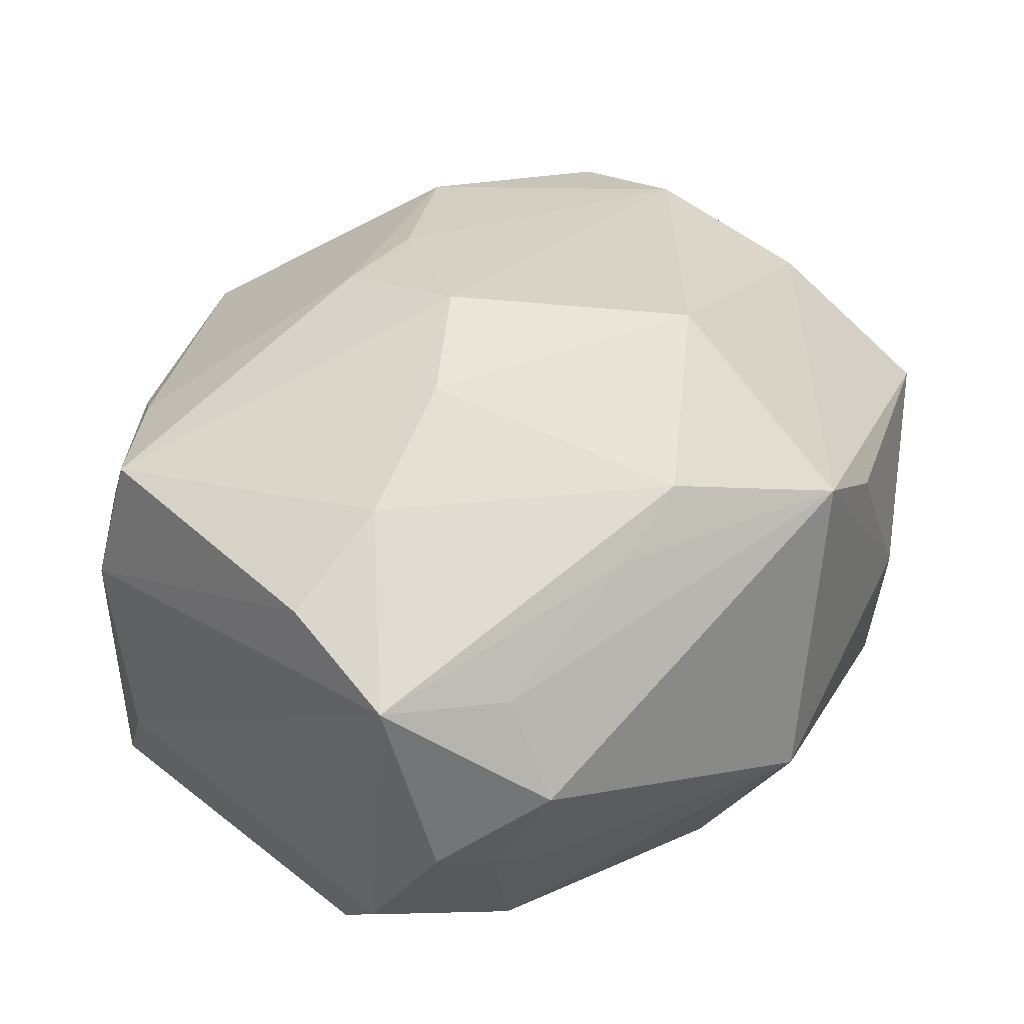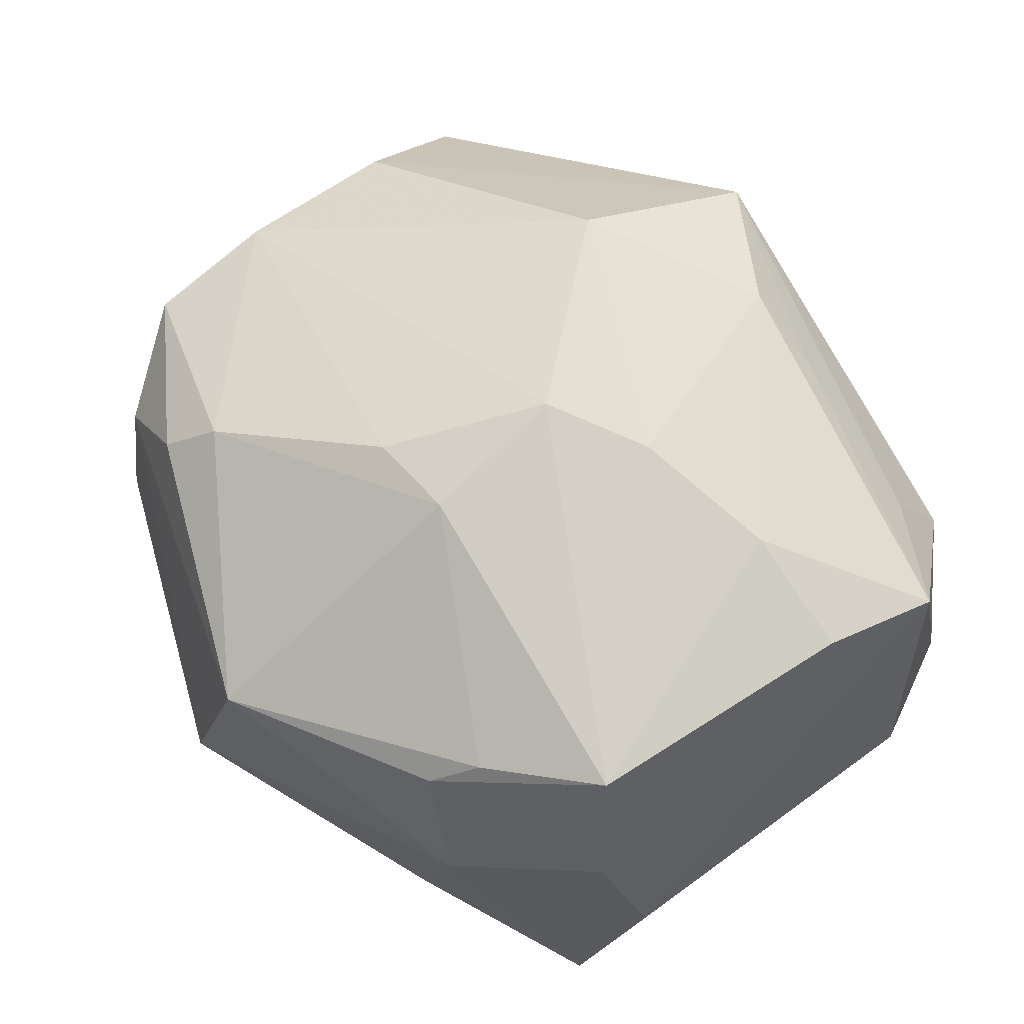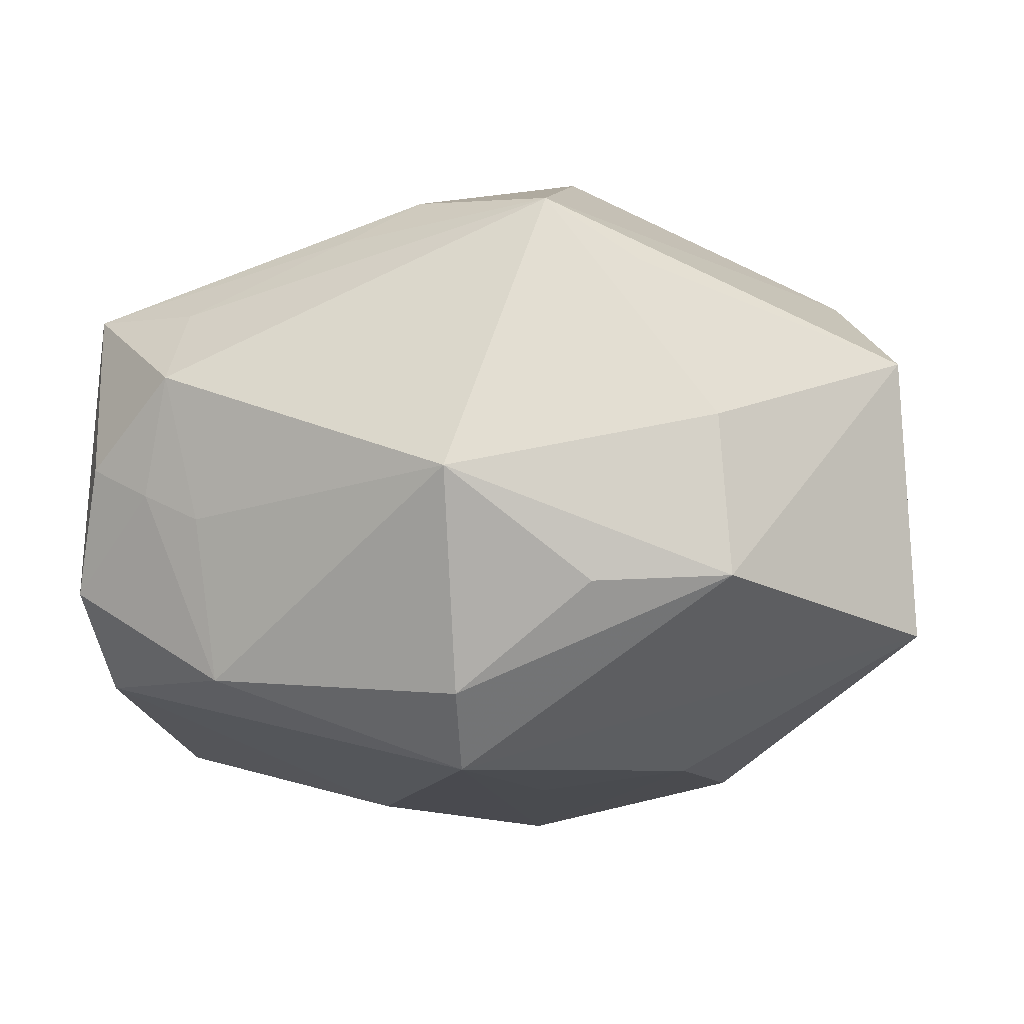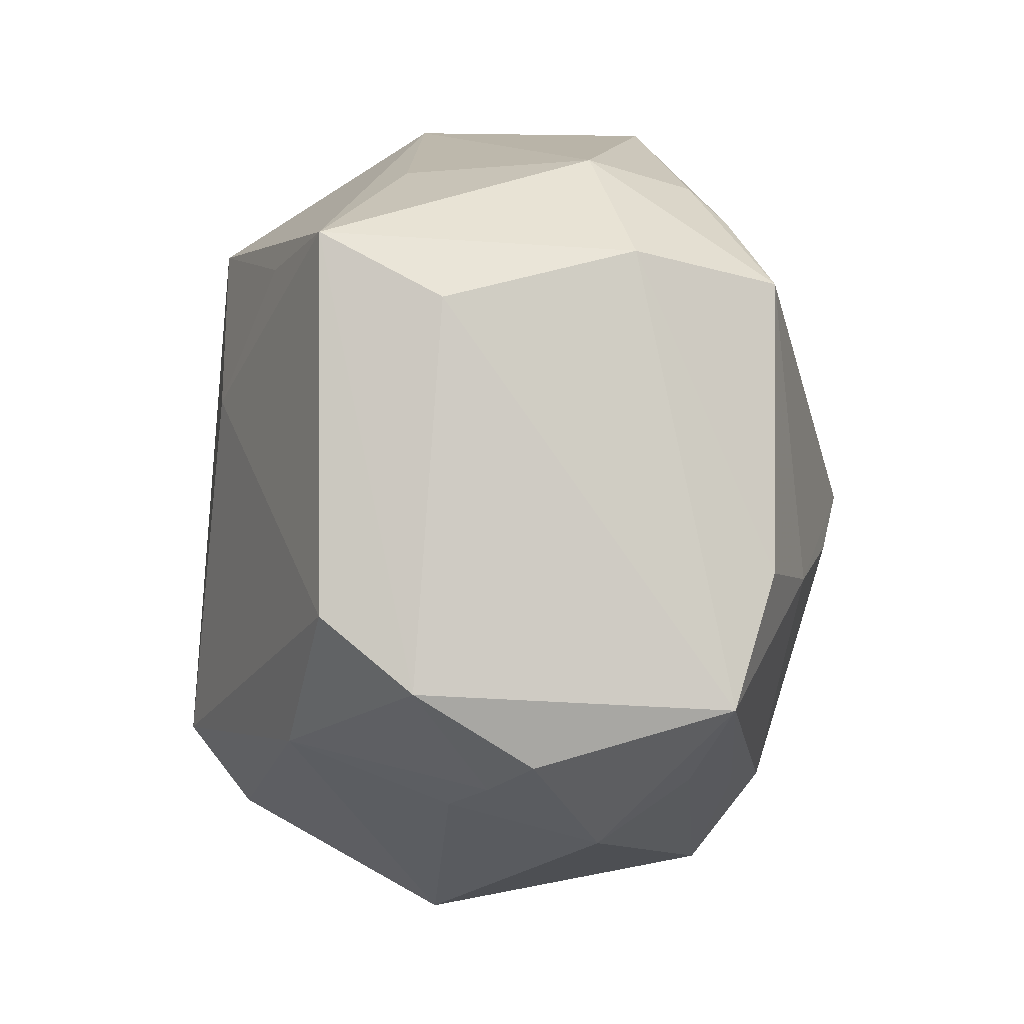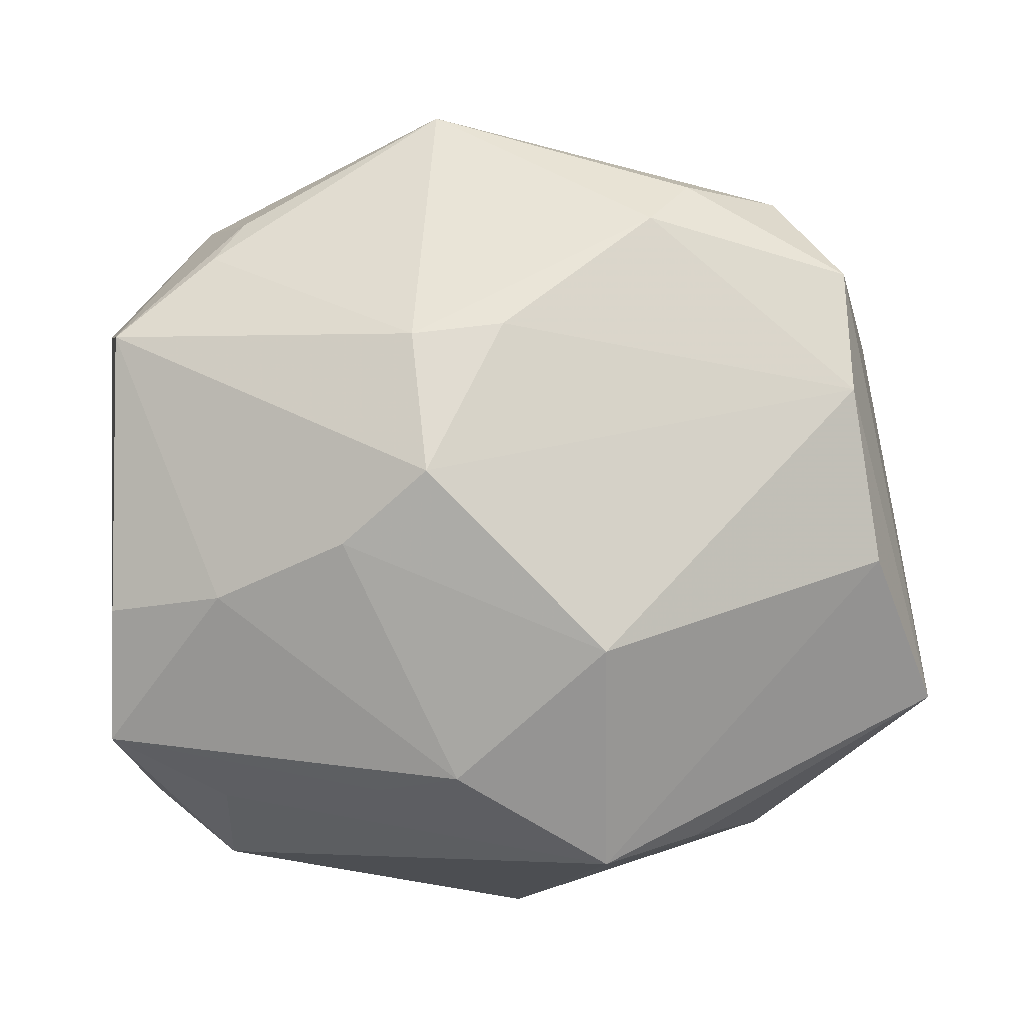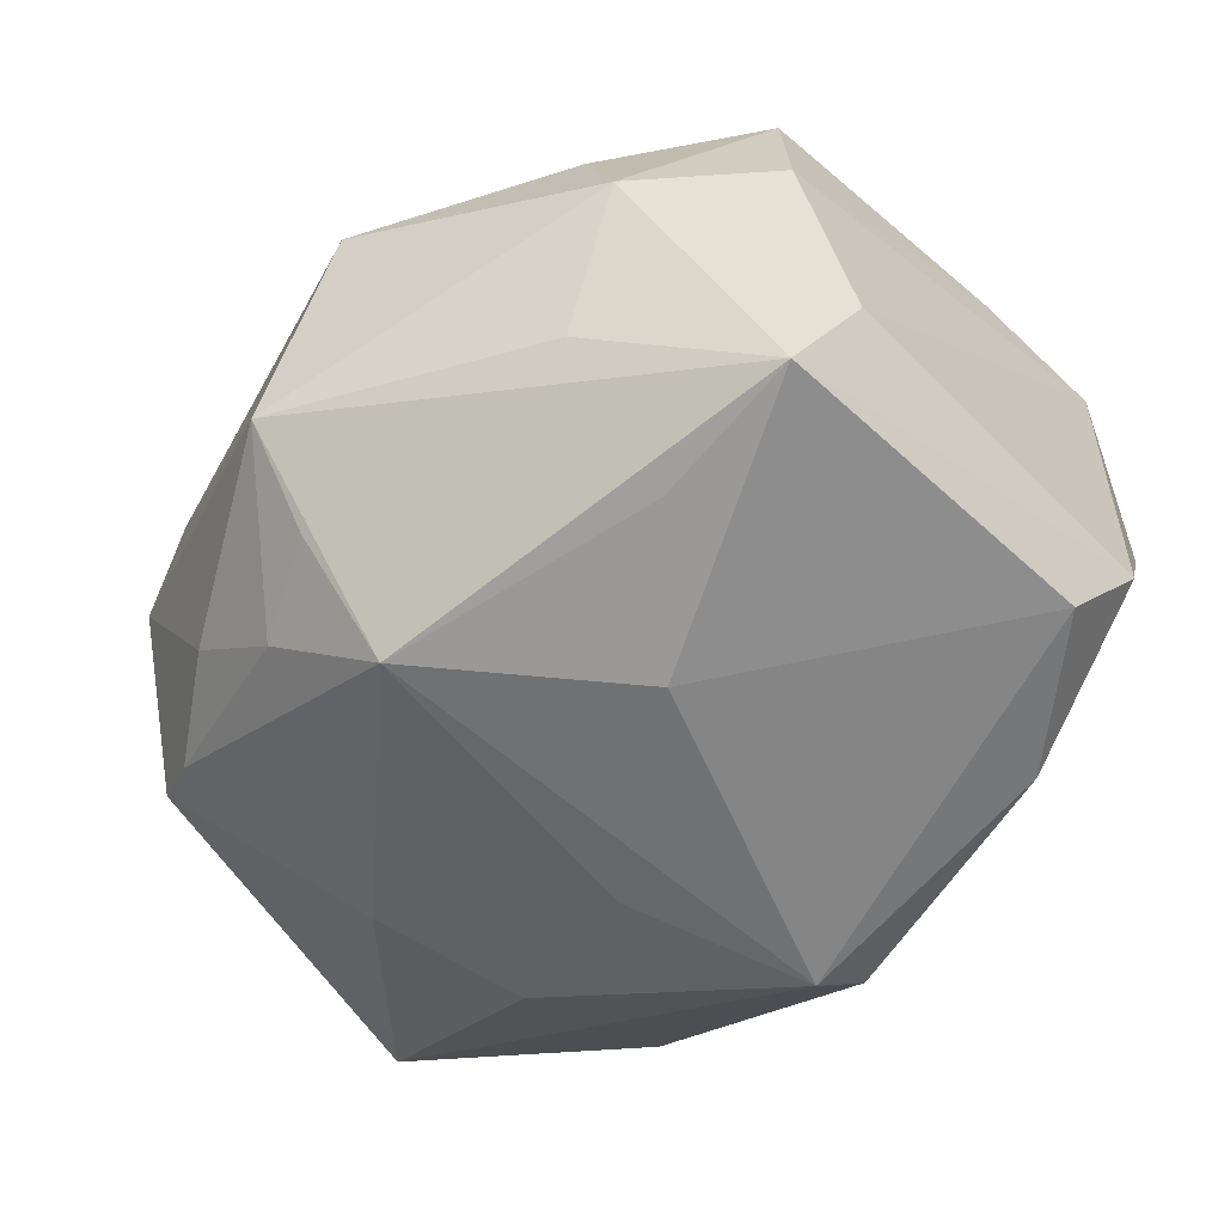
<metadata>
{"format":"obj","ext":"obj","renderer":"f3d","projection":"perspective","resolution":1024,"background":"white","views":[{"elev":42.6,"azim":-43.5,"up":"+Z"},{"elev":60.5,"azim":-124.3,"up":"+Z"},{"elev":-17.1,"azim":9.7,"up":"+Z"},{"elev":-8.9,"azim":-96.8,"up":"+Y"},{"elev":-4.9,"azim":1.0,"up":"+Y"},{"elev":-51.5,"azim":-132.7,"up":"+Z"}]}
</metadata>
<code>
v 0.0002816 -0.02269 -0.03235
v 0.0009651 0.04265 -0.008414
v 0.0149 -0.03385 -0.01676
v -0.03696 -0.02884 -0.001309
v 0.02958 0.02666 -0.01705
v 0.04465 -0.01921 0.008712
v 0.02858 0.03167 0.01327
v 0.03822 -0.005813 0.02045
v -0.007859 0.01557 0.03081
v -0.02519 -0.03157 -0.007931
v -0.02554 0.01991 -0.02509
v -0.02698 -0.009786 0.02646
v 0.02973 0.03302 -0.0006424
v 0.02063 -0.006456 -0.03004
v -0.0382 0.01672 0.02151
v 0.03544 0.0245 -0.01443
v -0.01439 -0.004876 0.0316
v -0.04262 0.0135 -0.01029
v -0.04023 -0.02248 -0.01258
v 0.01057 0.03174 -0.02117
v 0.03559 0.01105 0.02321
v -0.02743 -0.02923 0.01487
v -0.006217 0.001837 0.03491
v -0.02439 -0.02567 -0.02308
v 0.02 -0.03318 0.01617
v -0.02515 0.03021 -0.01229
v -0.03092 -0.0305 -0.004855
v -0.03104 0.03039 0.004975
v -0.006363 0.04086 0.01376
v 0.0234 0.008971 -0.02853
v 0.01965 0.03299 -0.01462
v 0.02724 -0.03238 -0.0001253
v 0.001092 -0.03022 -0.02644
v -6.753e-05 0.02761 -0.02951
v -0.04006 0.01991 -0.02143
v -0.02606 0.02929 0.01571
v 0.01093 -0.03572 0.02241
v 0.0009617 0.01657 0.03062
v 0.04521 -0.01143 -0.01796
v -0.02778 -0.03528 0.005957
v -0.03881 -0.02353 0.01705
v -0.02878 0.02515 0.01887
v -0.003592 -0.02737 0.02659
v 0.01547 0.02809 0.02461
v -0.0114 -0.02852 0.02226
v 0.005432 -0.003906 -0.03114
v -0.03824 -0.01076 0.02103
v -0.0411 0.01876 0.007793
v 0.02801 -0.03025 -0.01583
v -0.03833 -0.01534 -0.02099
v 0.01935 0.03205 0.02038
v 0.01077 -0.01522 0.03306
v 0.03906 0.01826 0.002446
v -0.01429 0.008988 -0.02999
v 0.03805 0.02496 -0.001007
v 0.001433 0.0358 -0.01805
v 0.001889 -0.04111 -0.006798
v 0.03511 0.02317 0.01986
f 1 39 49
f 14 39 1
f 54 34 1
f 6 49 39
f 1 34 46
f 46 14 1
f 34 14 46
f 48 35 18
f 18 41 48
f 34 54 11
f 11 35 34
f 54 35 11
f 18 35 19
f 19 41 18
f 4 41 19
f 29 44 51
f 51 44 58
f 49 6 32
f 37 57 32
f 32 57 49
f 8 52 37
f 37 6 8
f 34 35 2
f 35 26 2
f 53 6 39
f 58 6 53
f 49 57 3
f 23 15 12
f 37 45 22
f 22 45 41
f 39 14 30
f 30 14 34
f 28 26 35
f 35 48 28
f 29 2 28
f 28 2 26
f 28 48 15
f 50 19 35
f 50 35 54
f 50 54 1
f 33 3 57
f 1 49 33
f 49 3 33
f 7 51 58
f 29 51 7
f 7 2 29
f 13 2 7
f 9 44 29
f 9 38 44
f 9 15 23
f 23 38 9
f 25 6 37
f 37 32 25
f 25 32 6
f 21 6 58
f 21 8 6
f 52 8 21
f 58 44 21
f 44 38 21
f 23 52 21
f 21 38 23
f 34 2 56
f 47 12 15
f 41 12 47
f 15 48 47
f 47 48 41
f 17 52 23
f 23 12 17
f 43 12 41
f 41 45 43
f 43 17 12
f 52 17 43
f 37 52 43
f 43 45 37
f 40 41 4
f 40 22 41
f 40 10 57
f 40 57 37
f 37 22 40
f 39 30 16
f 29 28 36
f 36 28 15
f 19 50 24
f 24 50 1
f 1 33 24
f 24 33 57
f 57 10 24
f 55 53 39
f 39 16 55
f 55 16 13
f 58 53 55
f 55 7 58
f 13 7 55
f 5 30 34
f 5 16 30
f 13 16 5
f 29 36 42
f 42 36 15
f 42 9 29
f 15 9 42
f 27 24 10
f 27 40 4
f 10 40 27
f 4 19 27
f 19 24 27
f 34 56 20
f 20 5 34
f 20 56 2
f 31 20 2
f 5 20 31
f 31 2 13
f 13 5 31

</code>
